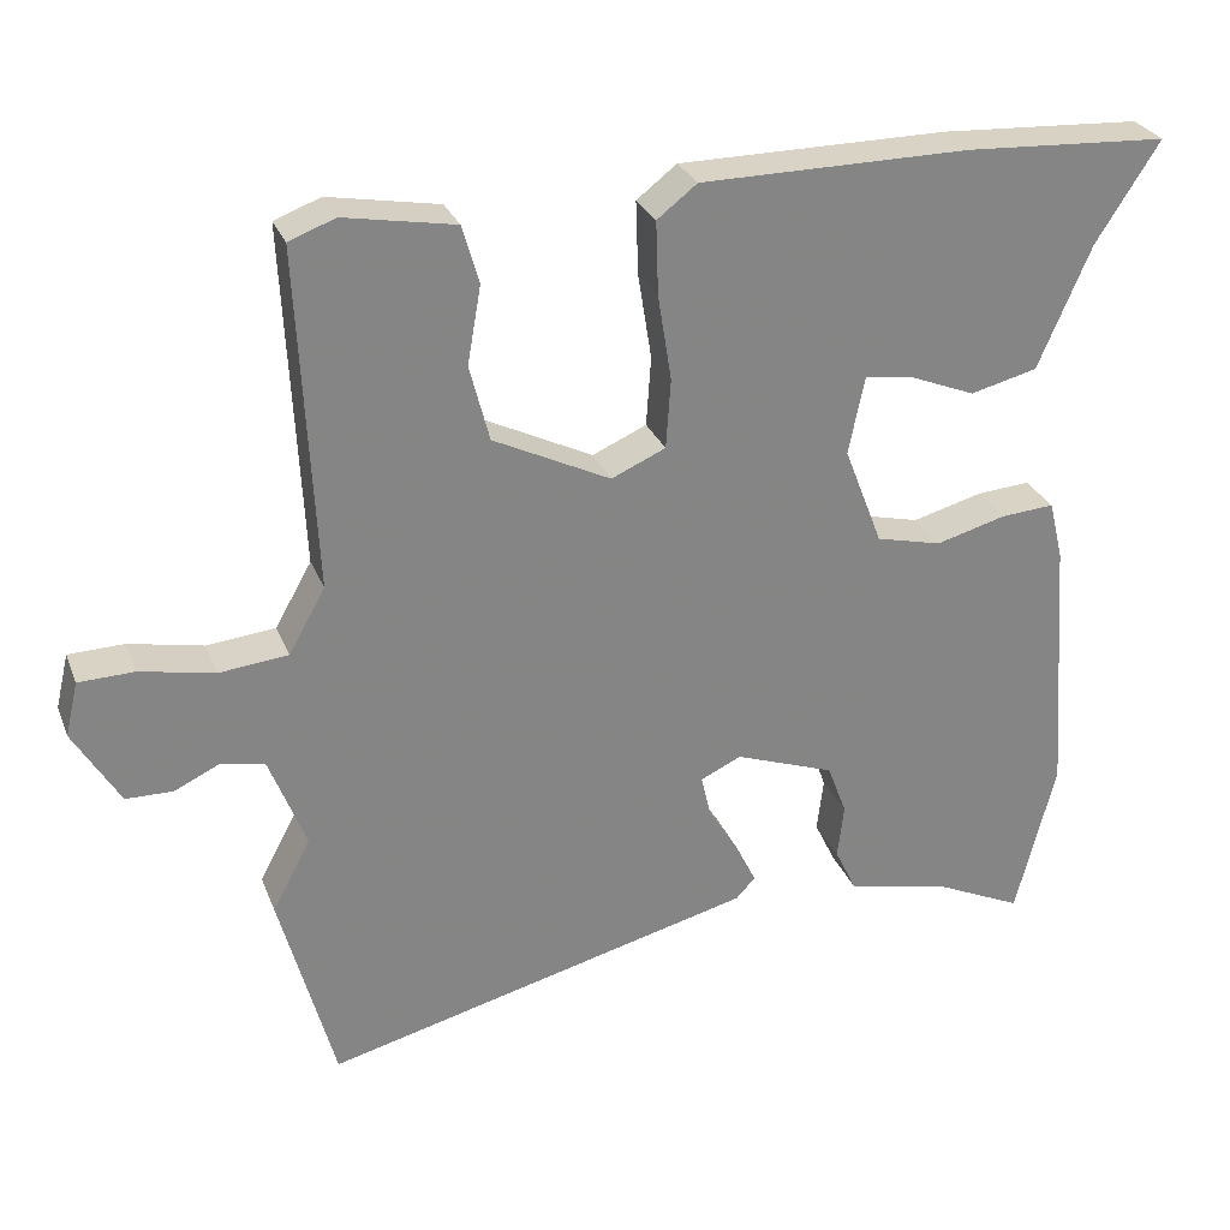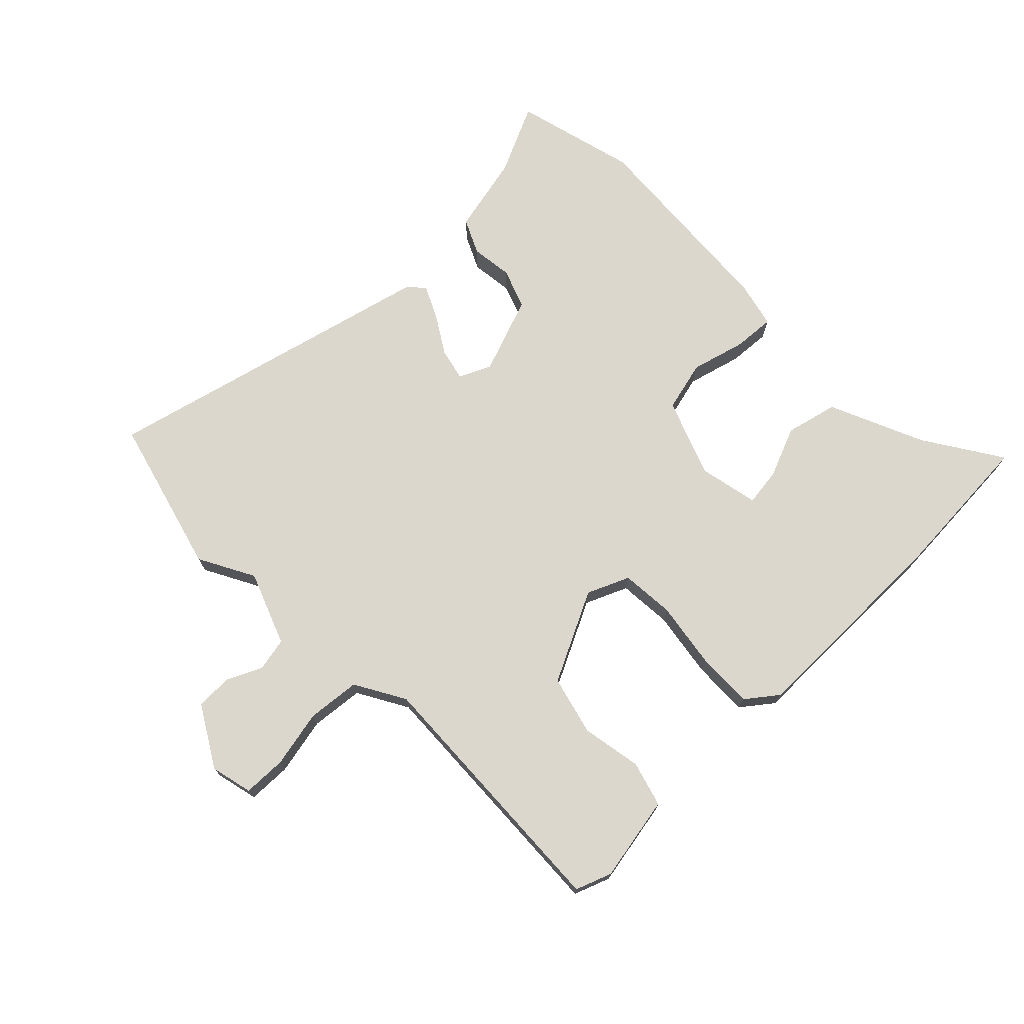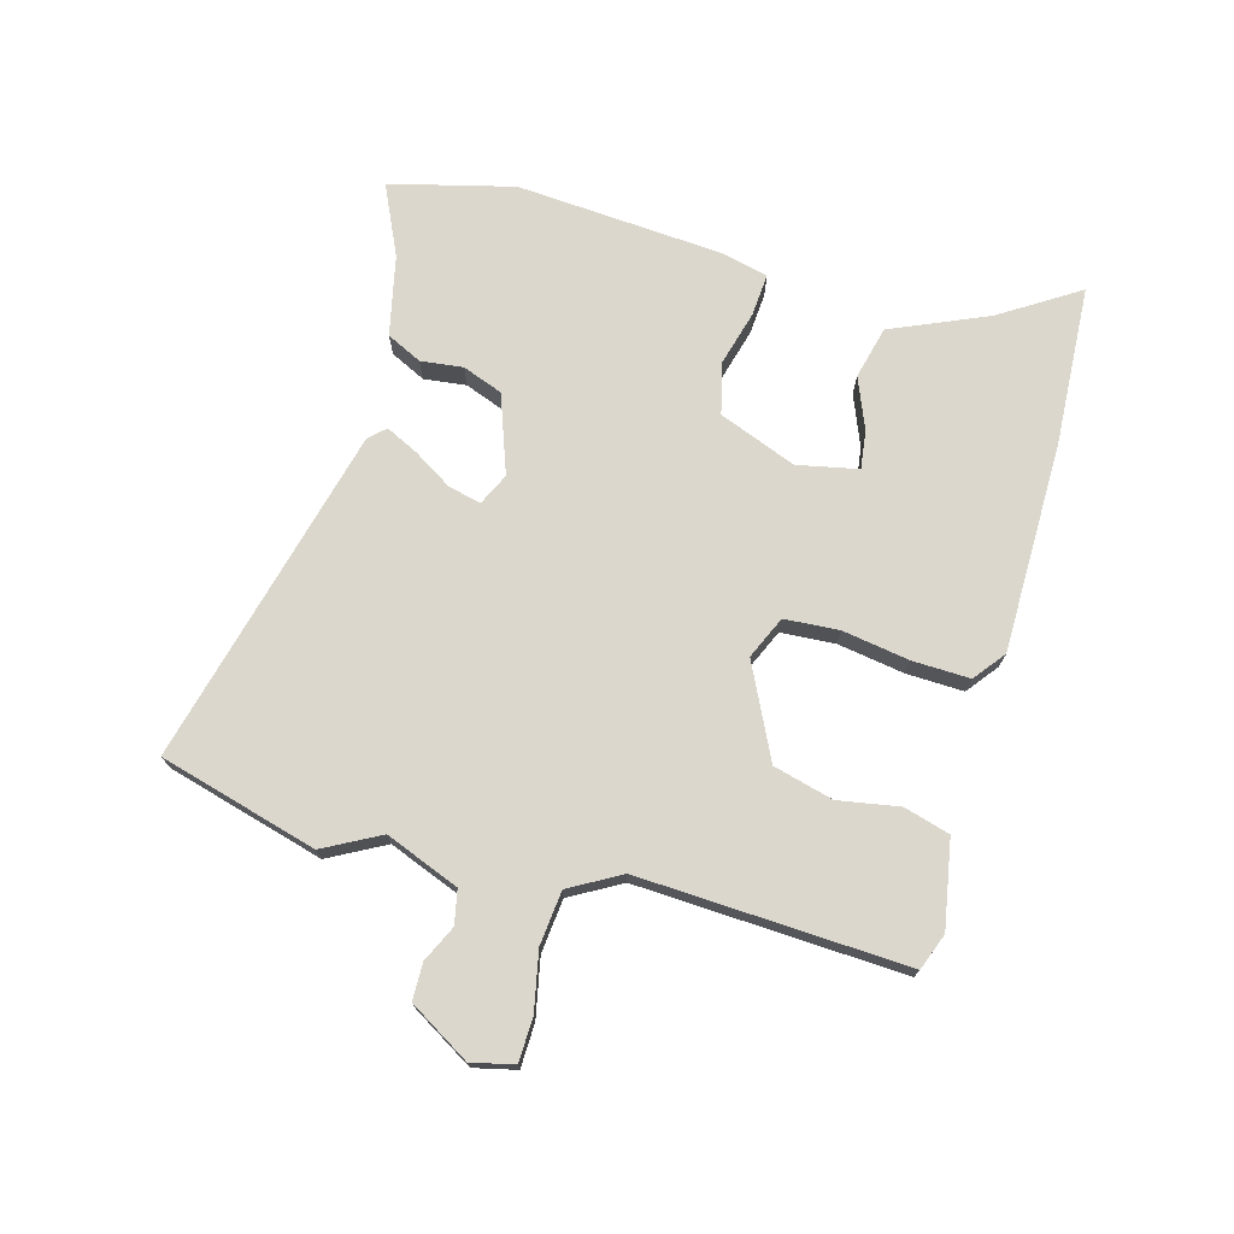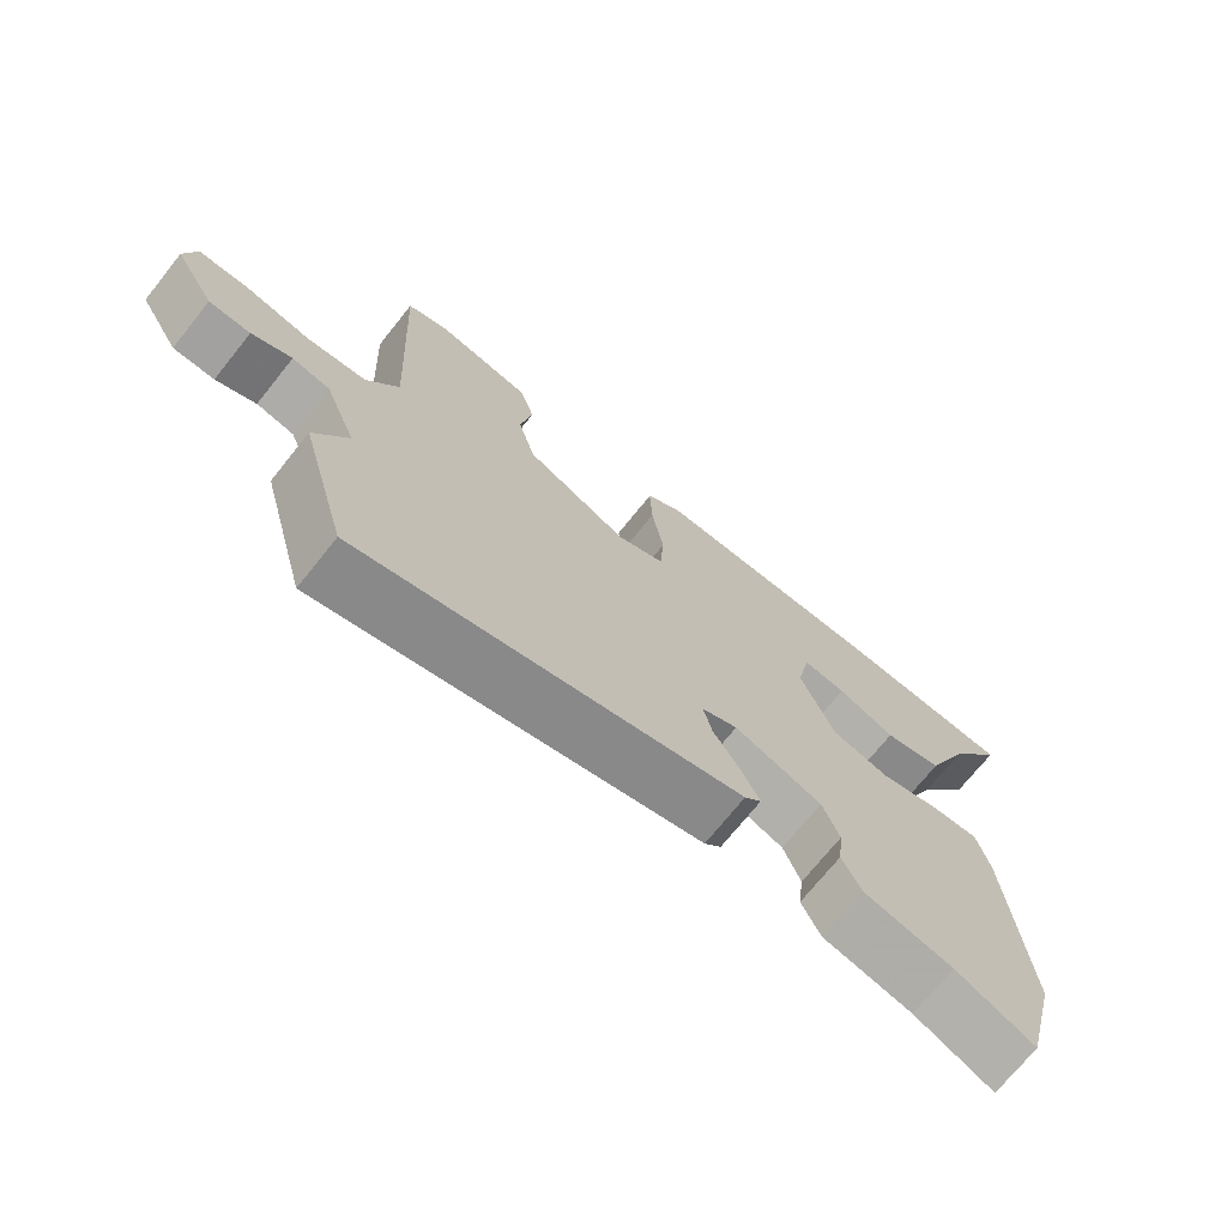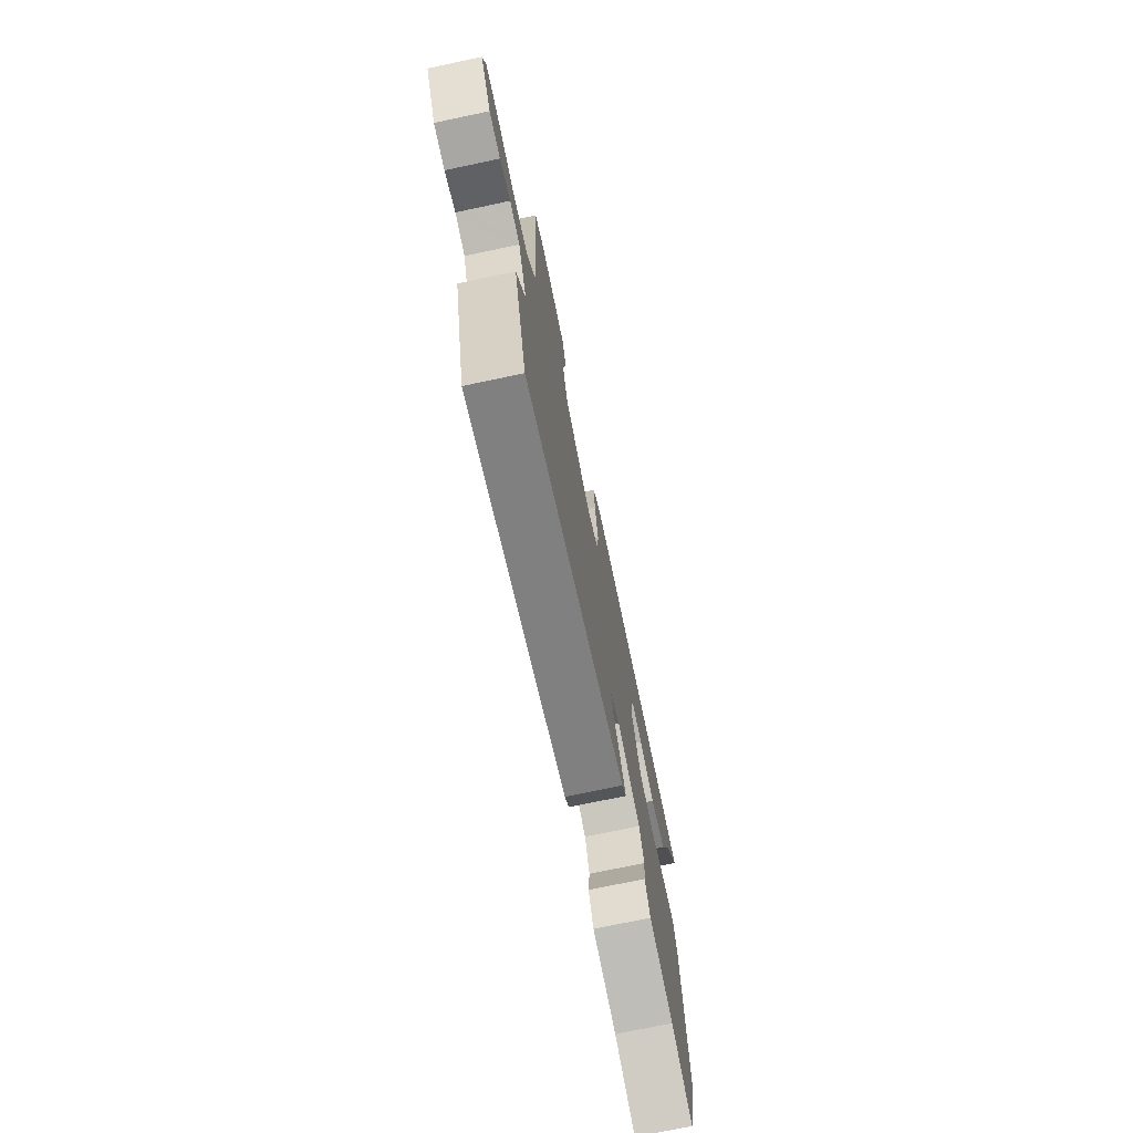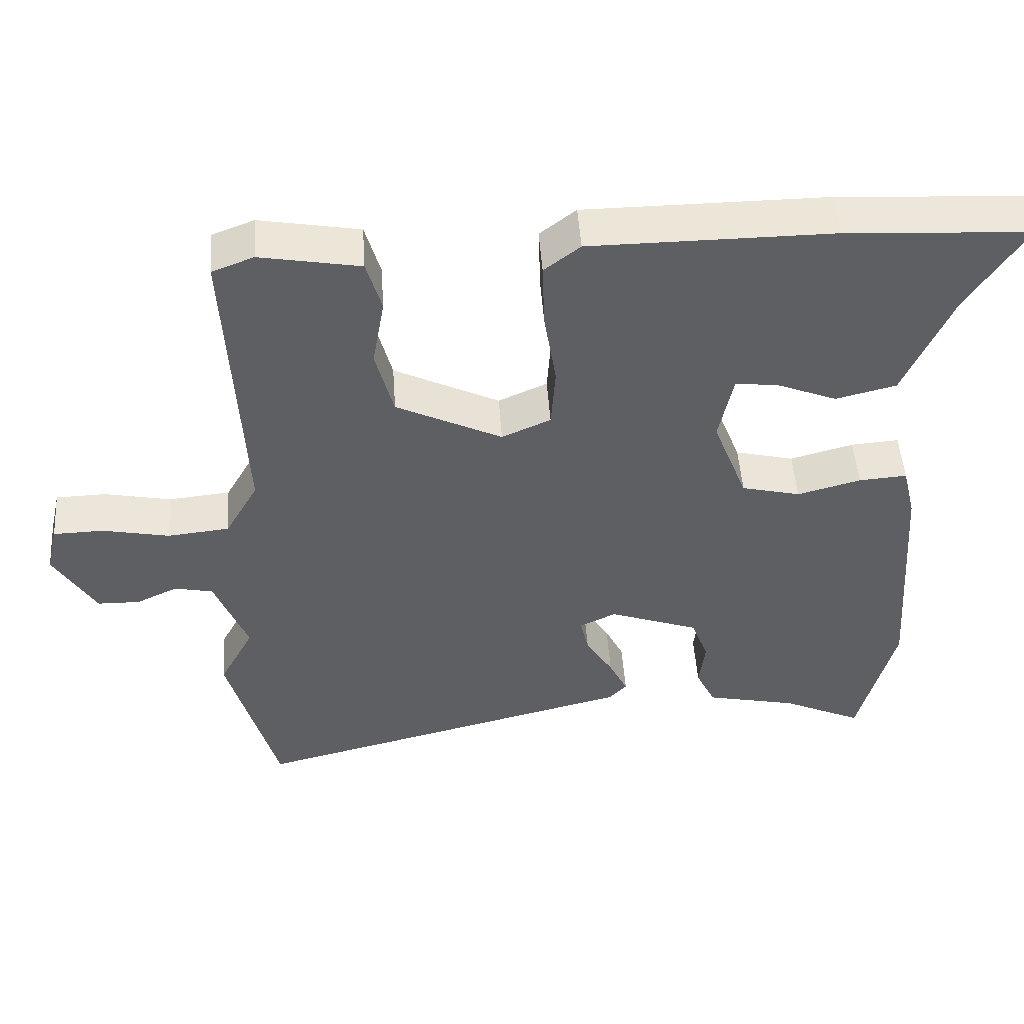
<metadata>
{"format":"obj","ext":"obj","renderer":"f3d","projection":"perspective","resolution":1024,"background":"white","views":[{"elev":28.2,"azim":-18.8,"up":"+Z"},{"elev":72.9,"azim":-44.7,"up":"+Y"},{"elev":73.1,"azim":-74.4,"up":"+Y"},{"elev":-71.8,"azim":-38.7,"up":"+Z"},{"elev":-73.7,"azim":-78.1,"up":"+Z"},{"elev":49.4,"azim":-3.9,"up":"+Z"}]}
</metadata>
<code>
v 0.53 0.07 -0.381
v 0.48 0.07 -0.578
v 0.368 0.07 -0.526
v 0.24 0.07 -0.498
v 0.213 0.07 -0.442
v 0.221 0.07 -0.374
v 0.197 0.07 -0.31
v 0.072 0.07 -0.265
v 0.021 0.07 -0.289
v 0.033 0.07 -0.341
v 0.071 0.07 -0.402
v 0.097 0.07 -0.455
v 0.073 0.07 -0.481
v -0.468 0.07 -0.618
v -0.537 0.07 -0.365
v -0.489 0.07 -0.275
v -0.535 0.07 -0.157
v -0.589 0.07 -0.146
v -0.646 0.07 -0.173
v -0.705 0.07 -0.172
v -0.763 0.07 -0.075
v -0.747 0.07 -0.007
v -0.677 0.07 -0.005
v -0.584 0.07 -0.024
v -0.498 0.07 -0.015
v -0.452 0.07 0.066
v -0.473 0.07 0.493
v -0.415 0.07 0.515
v -0.276 0.07 0.49
v -0.255 0.07 0.417
v -0.272 0.07 0.32
v -0.247 0.07 0.224
v -0.1 0.07 0.152
v -0.032 0.07 0.182
v -0.026 0.07 0.269
v -0.043 0.07 0.376
v -0.046 0.07 0.468
v 0.004 0.07 0.507
v 0.341 0.07 0.509
v 0.596 0.07 0.495
v 0.516 0.07 0.37
v 0.45 0.07 0.217
v 0.366 0.07 0.196
v 0.284 0.07 0.229
v 0.223 0.07 0.237
v 0.203 0.07 0.14
v 0.251 0.07 0.016
v 0.333 0.07 -0.004
v 0.421 0.07 0.02
v 0.488 0.07 0.025
v 0.506 0.07 -0.049
v 0.53 0 -0.381
v 0.48 0 -0.578
v 0.368 0 -0.526
v 0.24 0 -0.498
v 0.213 0 -0.442
v 0.221 0 -0.374
v 0.197 0 -0.31
v 0.072 0 -0.265
v 0.021 0 -0.289
v 0.033 0 -0.341
v 0.071 0 -0.402
v 0.097 0 -0.455
v 0.073 0 -0.481
v -0.468 0 -0.618
v -0.537 0 -0.365
v -0.489 0 -0.275
v -0.535 0 -0.157
v -0.589 0 -0.146
v -0.646 0 -0.173
v -0.705 0 -0.172
v -0.763 0 -0.075
v -0.747 0 -0.007
v -0.677 0 -0.005
v -0.584 0 -0.024
v -0.498 0 -0.015
v -0.452 0 0.066
v -0.473 0 0.493
v -0.415 0 0.515
v -0.276 0 0.49
v -0.255 0 0.417
v -0.272 0 0.32
v -0.247 0 0.224
v -0.1 0 0.152
v -0.032 0 0.182
v -0.026 0 0.269
v -0.043 0 0.376
v -0.046 0 0.468
v 0.004 0 0.507
v 0.341 0 0.509
v 0.596 0 0.495
v 0.516 0 0.37
v 0.45 0 0.217
v 0.366 0 0.196
v 0.284 0 0.229
v 0.223 0 0.237
v 0.203 0 0.14
v 0.251 0 0.016
v 0.333 0 -0.004
v 0.421 0 0.02
v 0.488 0 0.025
v 0.506 0 -0.049
f 48 49 50 51
f 47 48 51 1
f 41 42 43 44
f 41 44 45
f 40 41 45
f 39 40 45
f 38 39 45
f 35 36 37 38
f 34 35 38 45
f 33 34 45 46
f 28 29 30 31
f 26 27 28 31
f 25 26 31 32
f 21 22 23 24
f 21 24 25
f 18 19 20 21
f 17 18 21 25
f 16 17 25 32
f 14 15 16
f 10 11 12 13
f 10 13 14 16
f 3 4 5 6
f 3 6 7
f 47 1 2 3
f 33 46 47 3
f 9 10 16 32
f 8 9 32 33
f 7 8 33
f 3 7 33
f 102 101 100 99
f 52 102 99 98
f 95 94 93 92
f 96 95 92
f 96 92 91
f 96 91 90
f 96 90 89
f 89 88 87 86
f 96 89 86 85
f 97 96 85 84
f 82 81 80 79
f 82 79 78 77
f 83 82 77 76
f 75 74 73 72
f 76 75 72
f 72 71 70 69
f 76 72 69 68
f 83 76 68 67
f 67 66 65
f 64 63 62 61
f 67 65 64 61
f 57 56 55 54
f 58 57 54
f 54 53 52 98
f 54 98 97 84
f 83 67 61 60
f 84 83 60 59
f 84 59 58
f 84 58 54
f 1 52 53 2
f 2 53 54 3
f 3 54 55 4
f 4 55 56 5
f 5 56 57 6
f 6 57 58 7
f 7 58 59 8
f 8 59 60 9
f 9 60 61 10
f 10 61 62 11
f 11 62 63 12
f 12 63 64 13
f 13 64 65 14
f 14 65 66 15
f 15 66 67 16
f 16 67 68 17
f 17 68 69 18
f 18 69 70 19
f 19 70 71 20
f 20 71 72 21
f 21 72 73 22
f 22 73 74 23
f 23 74 75 24
f 24 75 76 25
f 25 76 77 26
f 26 77 78 27
f 27 78 79 28
f 28 79 80 29
f 29 80 81 30
f 30 81 82 31
f 31 82 83 32
f 32 83 84 33
f 33 84 85 34
f 34 85 86 35
f 35 86 87 36
f 36 87 88 37
f 37 88 89 38
f 38 89 90 39
f 39 90 91 40
f 40 91 92 41
f 41 92 93 42
f 42 93 94 43
f 43 94 95 44
f 44 95 96 45
f 45 96 97 46
f 46 97 98 47
f 47 98 99 48
f 48 99 100 49
f 49 100 101 50
f 50 101 102 51
f 51 102 52 1

</code>
